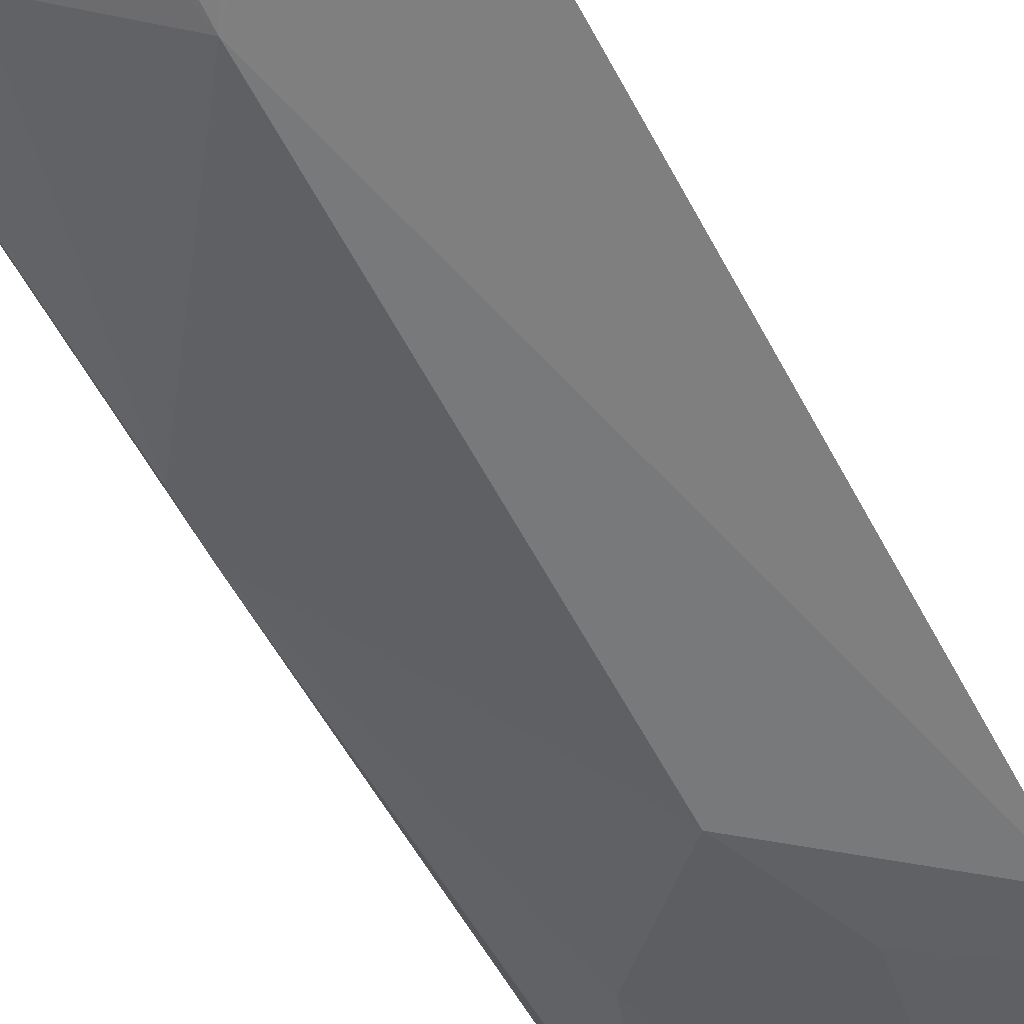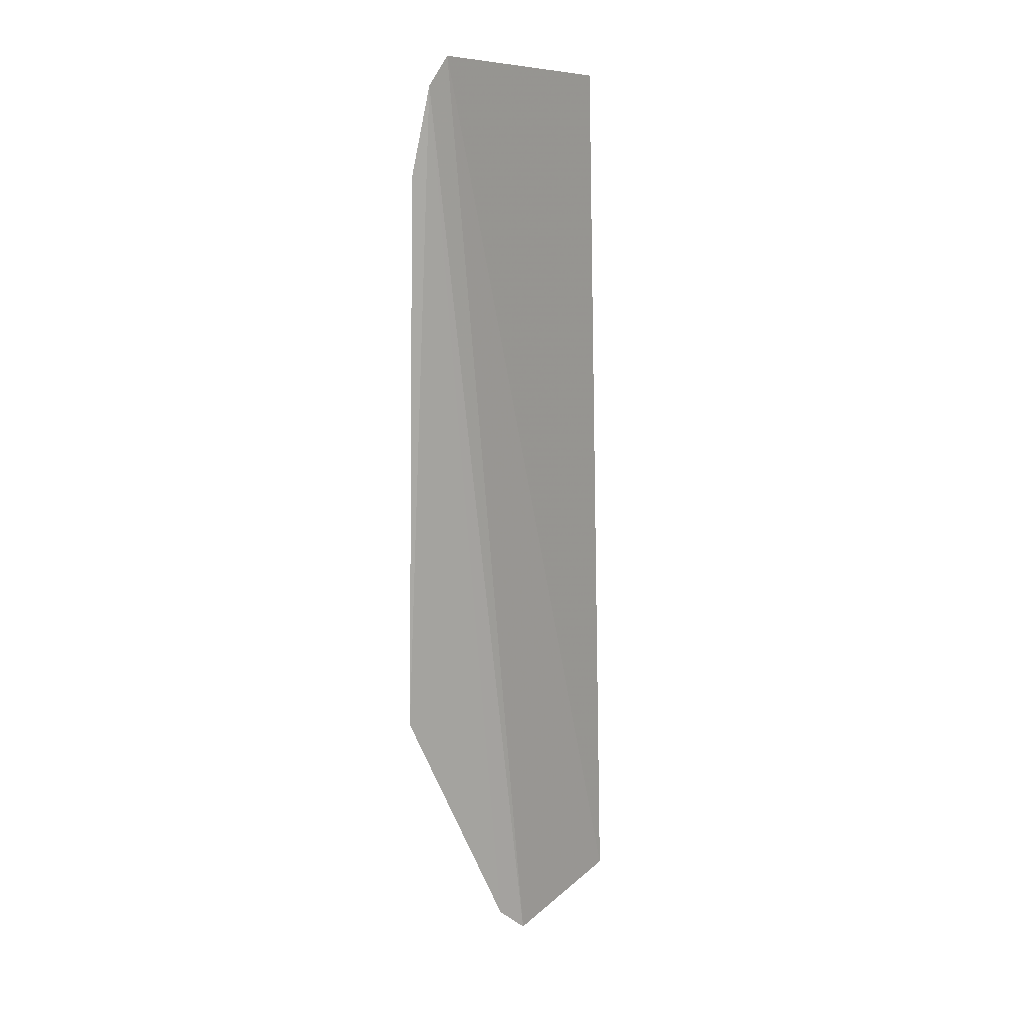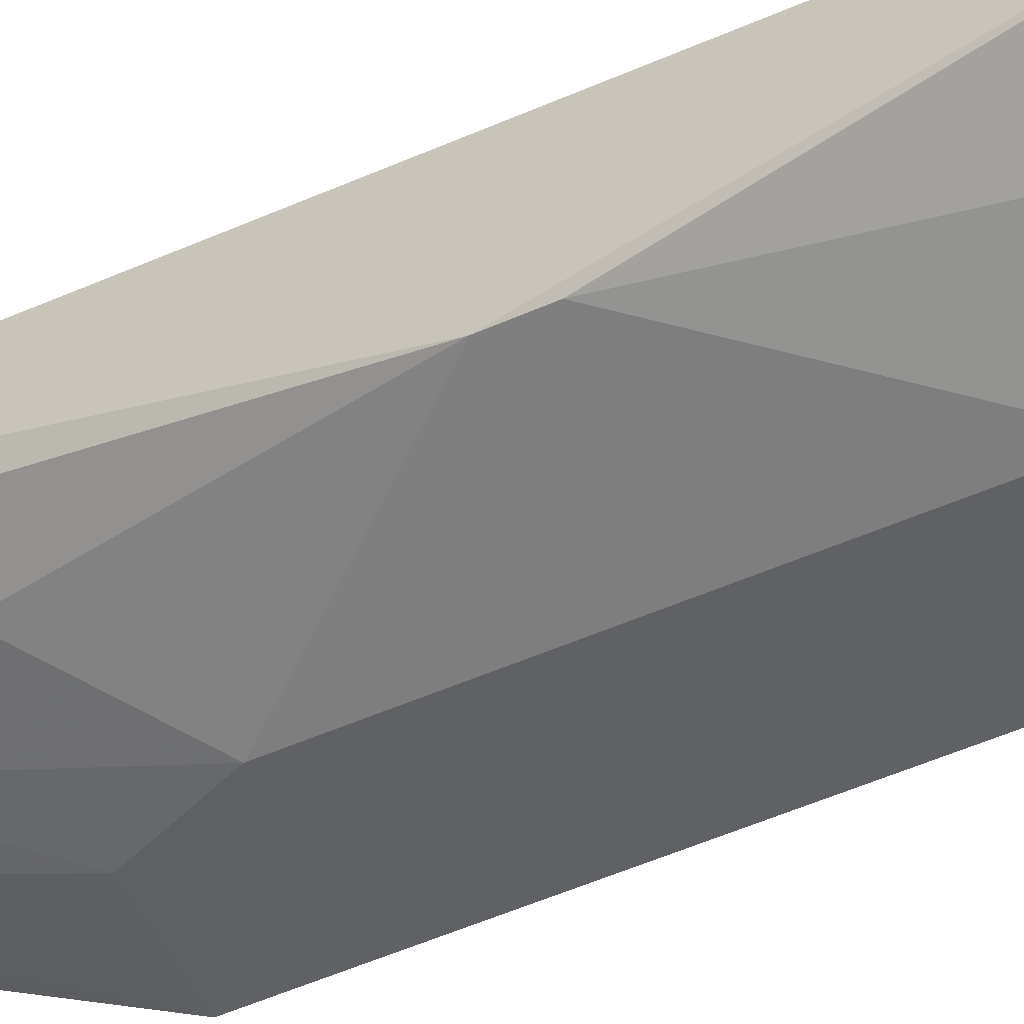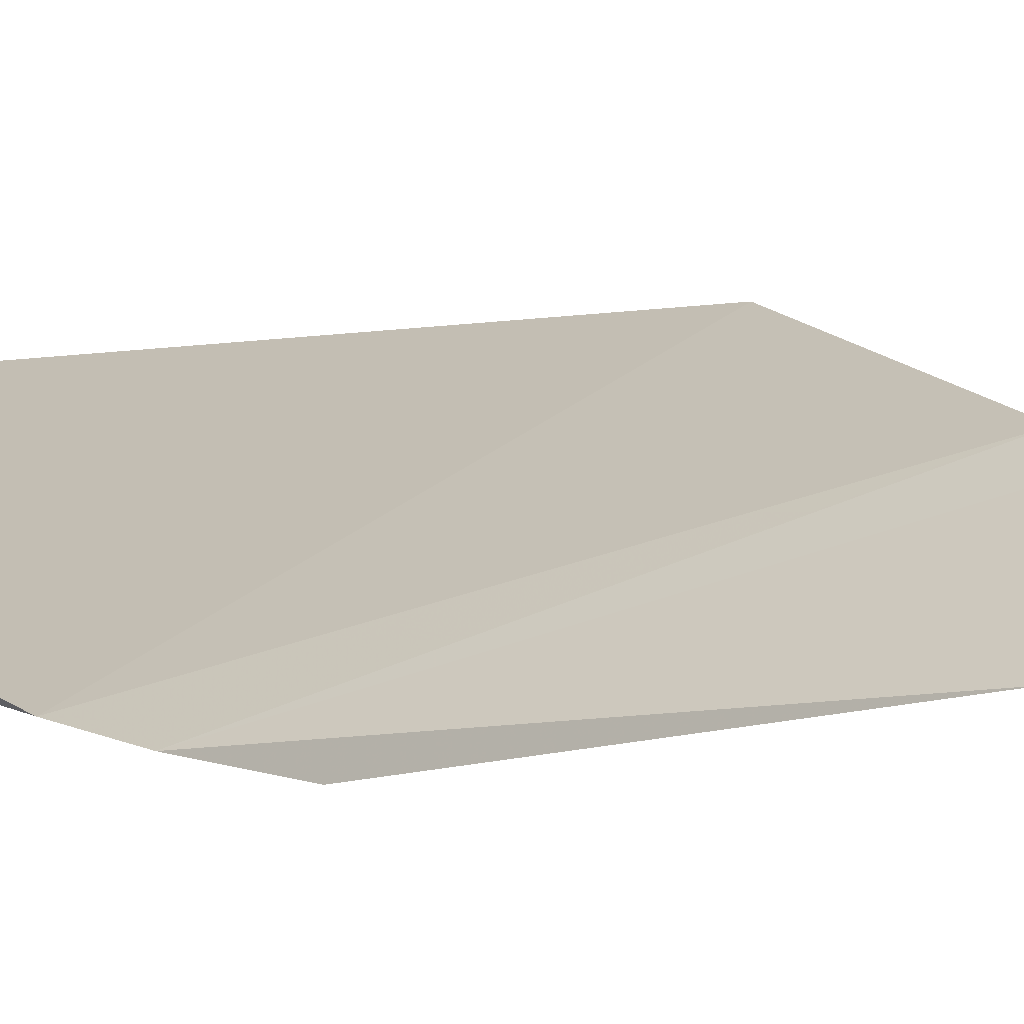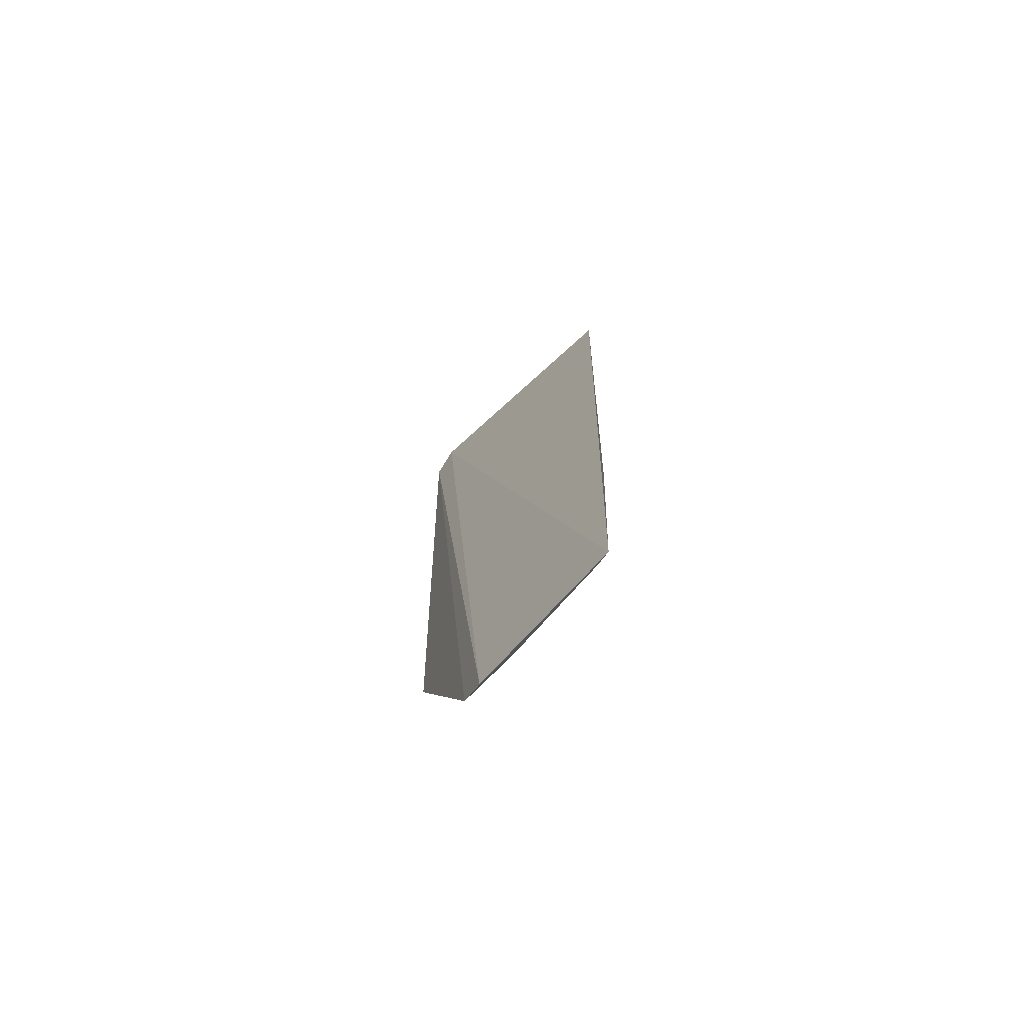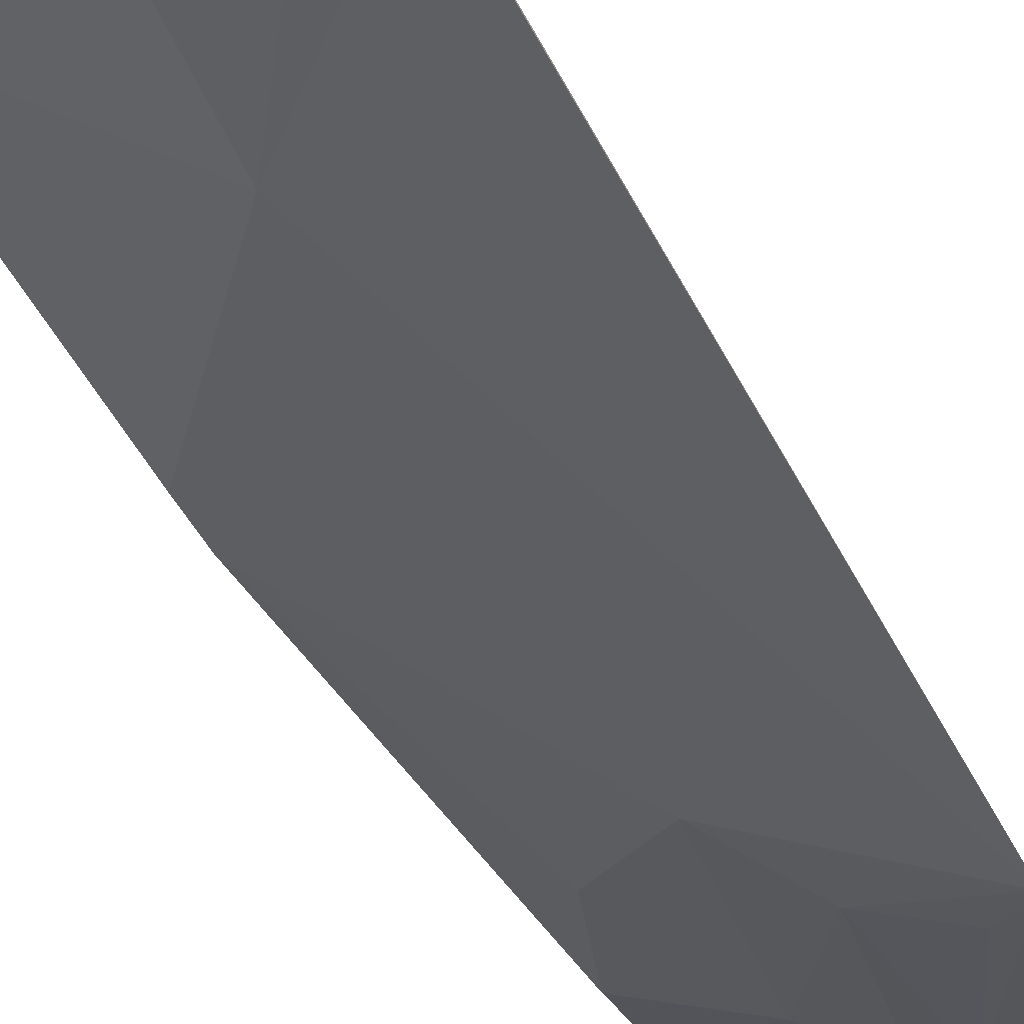
<metadata>
{"format":"obj","ext":"obj","renderer":"f3d","projection":"perspective","resolution":1024,"background":"white","views":[{"elev":-60.9,"azim":28.3,"up":"+Y"},{"elev":14.2,"azim":106.1,"up":"+Z"},{"elev":-42.7,"azim":-61.1,"up":"+Y"},{"elev":2.8,"azim":28.3,"up":"+Y"},{"elev":-71.6,"azim":-156.2,"up":"+Z"},{"elev":-41.9,"azim":24.3,"up":"+Y"}]}
</metadata>
<code>
v -0.06202 -0.327 0.1106
v -0.06282 -0.3312 -0.0963
v -0.1022 -0.2971 -0.1956
v -0.1577 -0.2861 0.1449
v -0.1475 -0.3097 0.006557
v -0.0718 -0.3167 0.1523
v -0.1043 -0.3253 0.06588
v -0.1324 -0.31 -0.09492
v -0.1534 -0.2768 -0.1869
v -0.06375 -0.3208 0.1421
v -0.1046 -0.3264 -0.06636
v -0.1325 -0.31 0.08094
v -0.1034 -0.3126 0.1408
v -0.1167 -0.3087 -0.1386
v -0.1474 -0.2944 -0.1386
v -0.1475 -0.3097 -0.007062
v -0.09378 -0.3042 -0.186
v -0.1477 -0.295 0.1252
v -0.117 -0.3094 0.125
v -0.07664 -0.3243 0.1101
v -0.09205 -0.3256 -0.0953
v -0.148 -0.2806 -0.1839
v -0.1522 -0.2895 0.1417
v -0.09258 -0.3132 -0.155
v -0.1174 -0.295 -0.1839
v -0.07384 -0.3272 -0.1066
v -0.1025 -0.3108 -0.154
f 7 2 1
f 9 6 3
f 9 4 6
f 10 1 2
f 10 3 6
f 11 7 5
f 11 2 7
f 12 5 7
f 13 6 4
f 13 10 6
f 14 11 8
f 15 14 8
f 16 5 4
f 16 4 9
f 16 9 15
f 16 15 8
f 16 11 5
f 16 8 11
f 17 10 2
f 17 3 10
f 18 4 5
f 18 5 12
f 19 12 7
f 19 7 13
f 19 18 12
f 19 13 18
f 20 13 7
f 20 7 1
f 20 1 10
f 20 10 13
f 21 2 11
f 21 11 14
f 22 15 9
f 22 14 15
f 22 9 3
f 23 18 13
f 23 13 4
f 23 4 18
f 24 17 2
f 25 22 3
f 25 3 17
f 26 24 2
f 26 2 21
f 26 21 24
f 27 24 21
f 27 21 14
f 27 17 24
f 27 25 17
f 27 14 22
f 27 22 25

</code>
